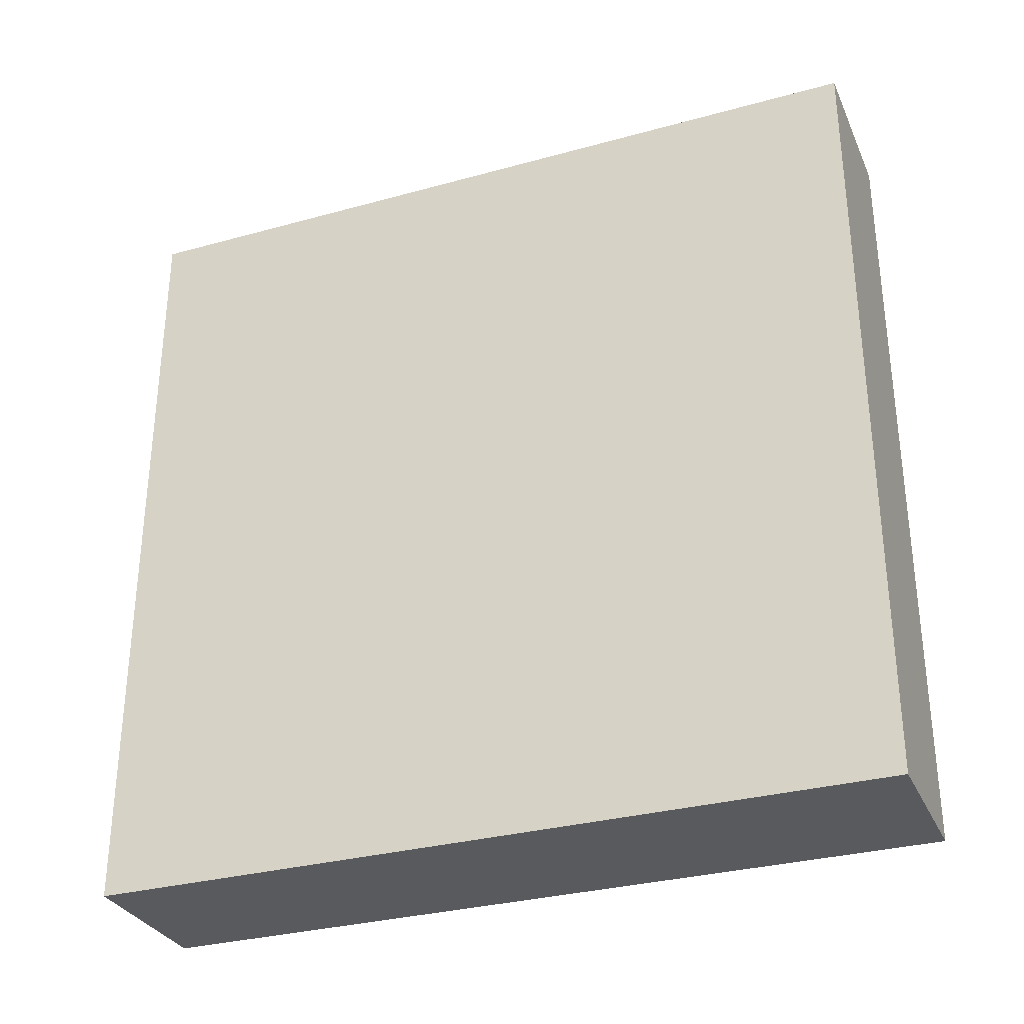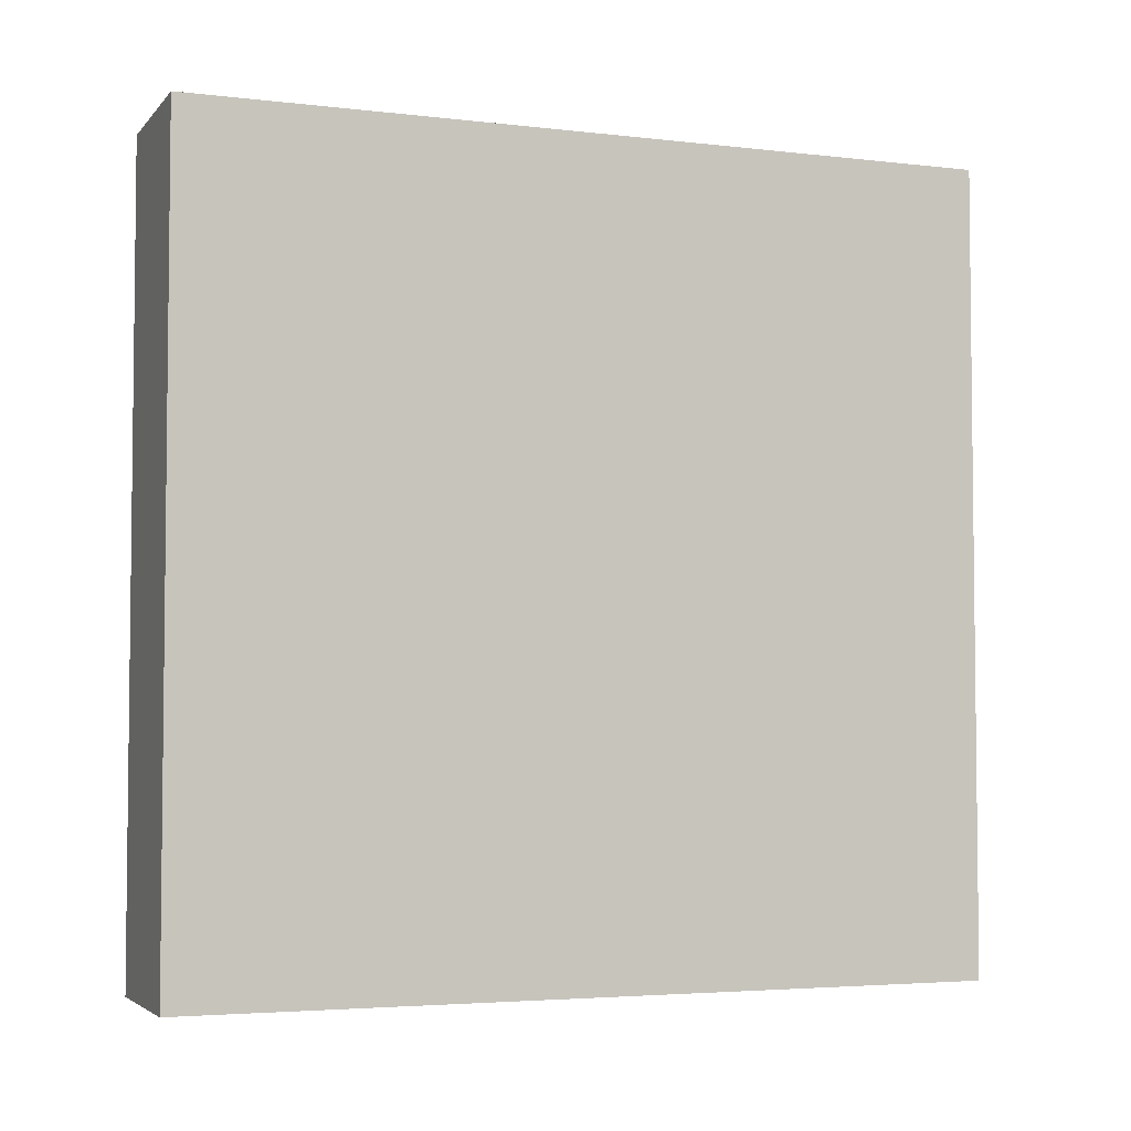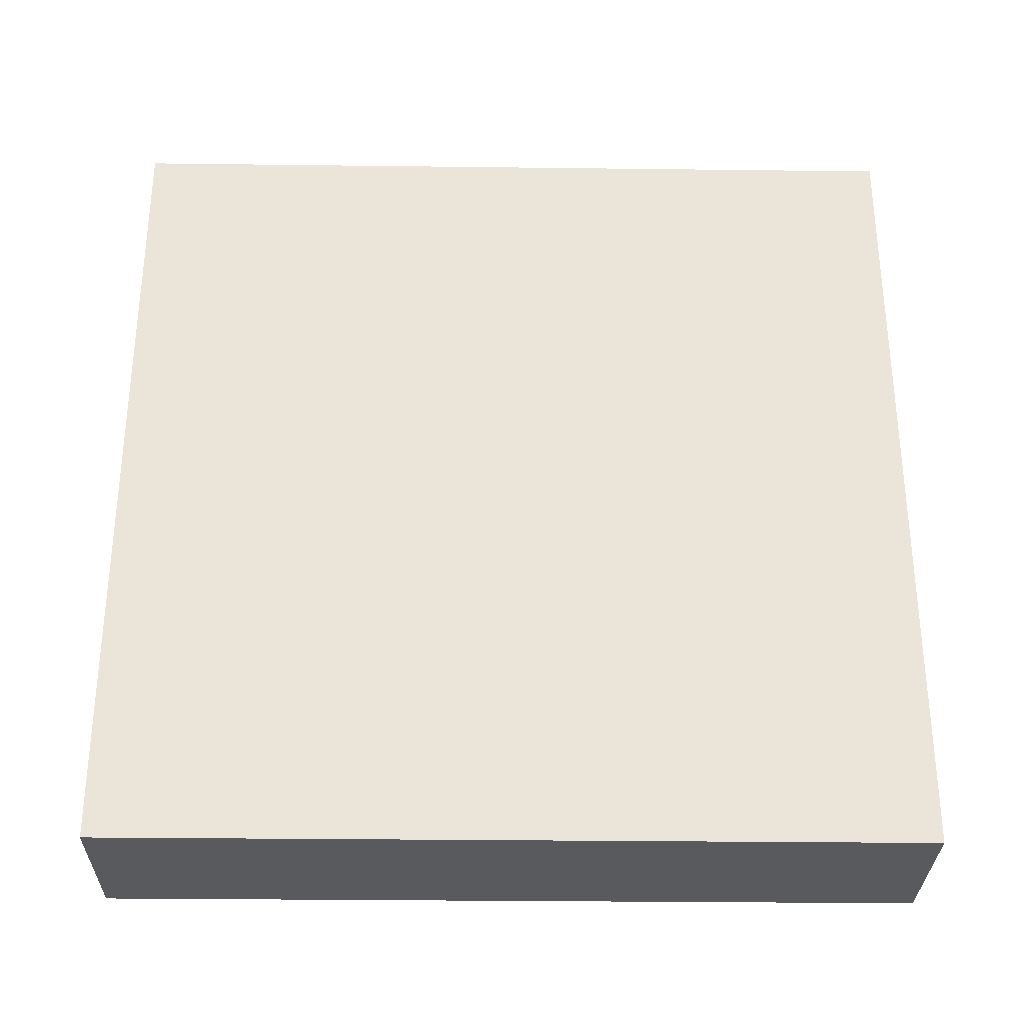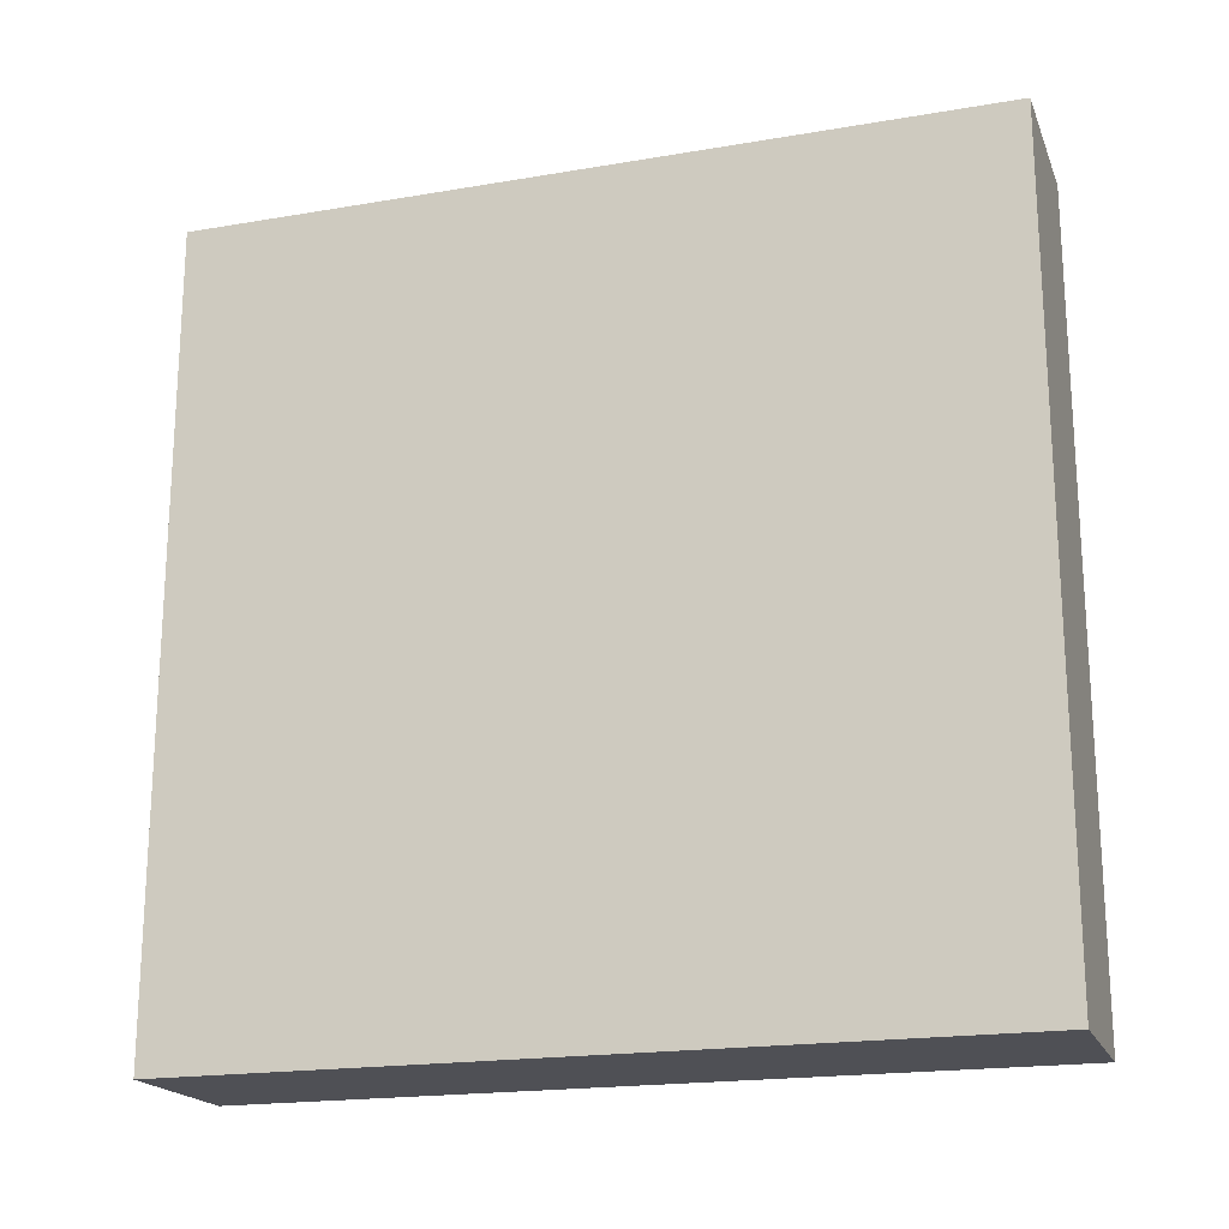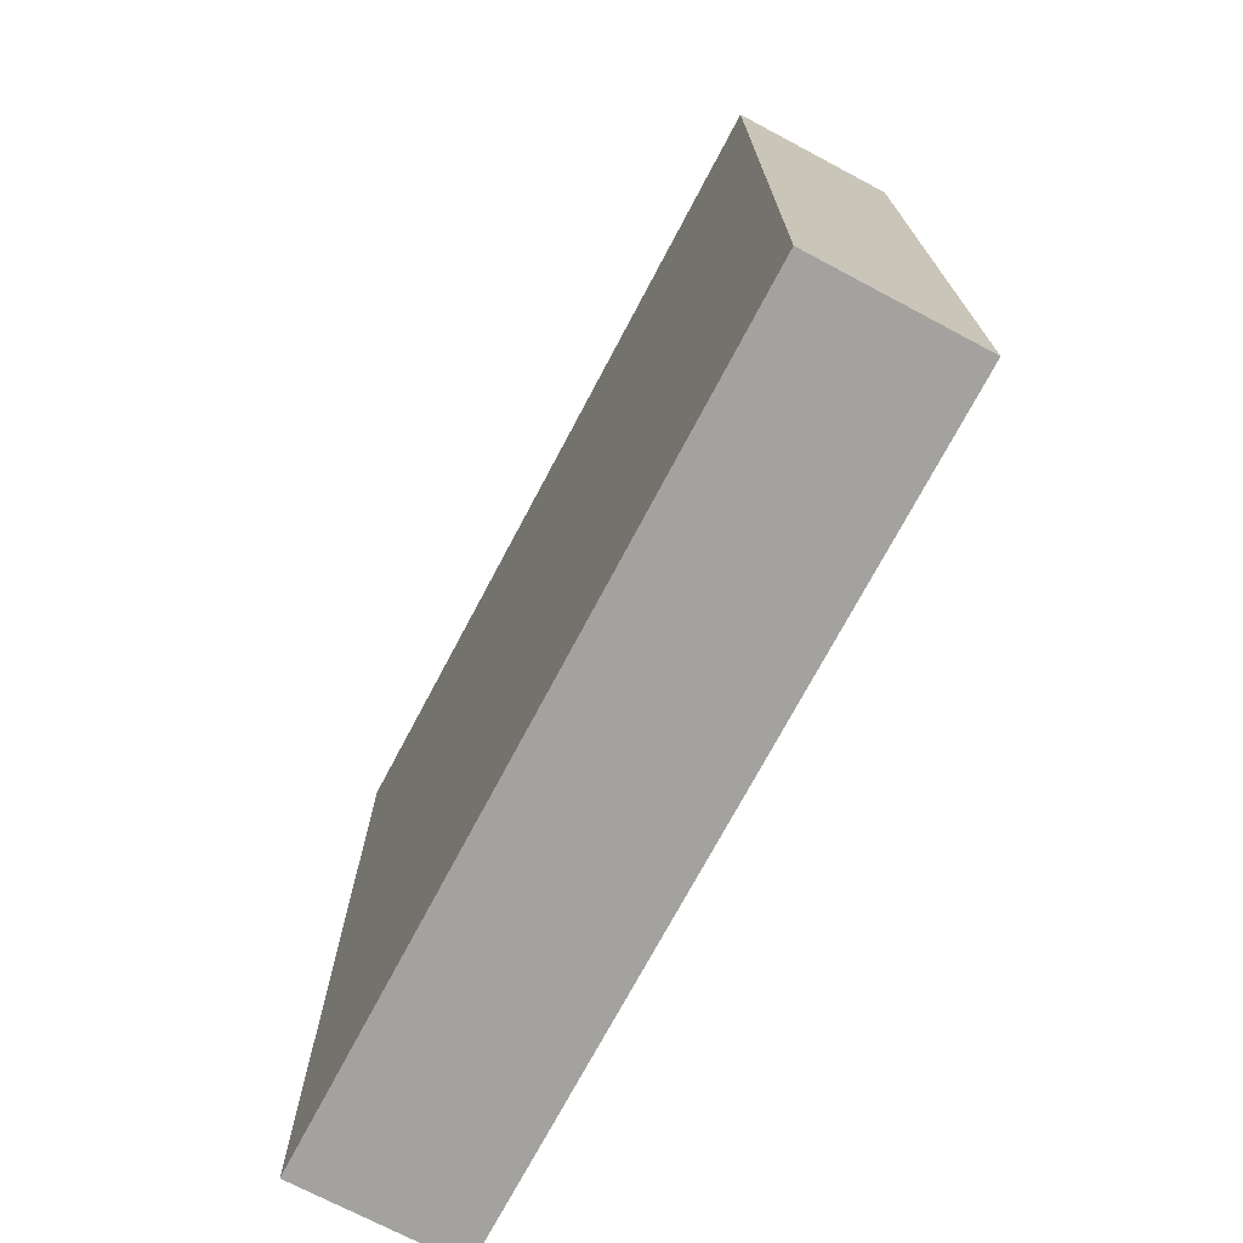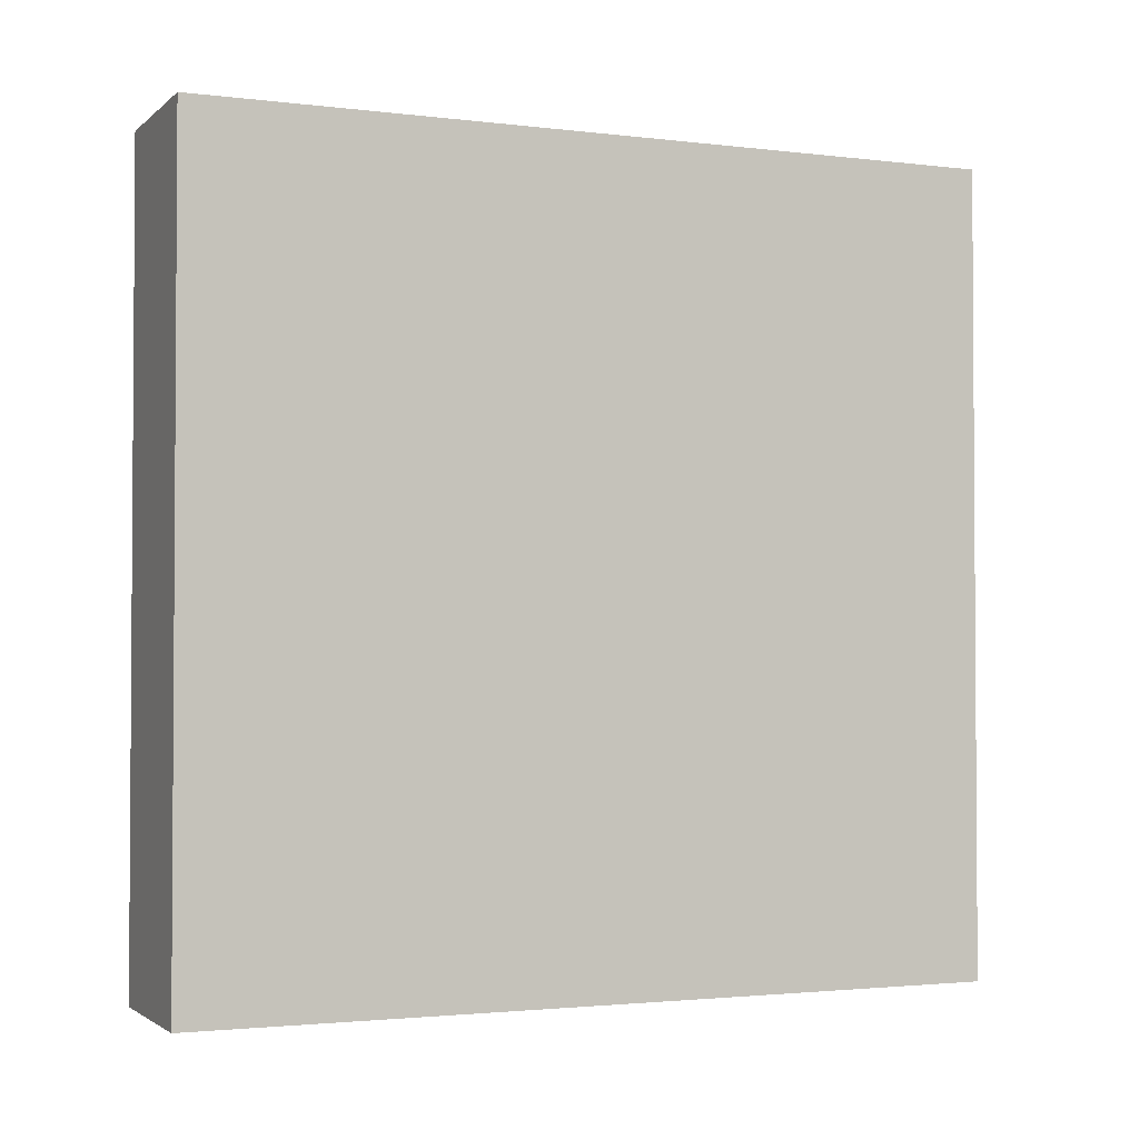
<metadata>
{"format":"obj","ext":"obj","renderer":"f3d","projection":"perspective","resolution":1024,"background":"white","views":[{"elev":-31.3,"azim":111.4,"up":"+Z"},{"elev":-4.0,"azim":-111.0,"up":"+Z"},{"elev":-30.5,"azim":89.0,"up":"+Y"},{"elev":-19.3,"azim":107.7,"up":"+Z"},{"elev":-72.5,"azim":-27.9,"up":"+Y"},{"elev":-2.2,"azim":-113.3,"up":"+Y"}]}
</metadata>
<code>
v -0.8082 -4.002 4.002
v 0.8082 -4.002 4.002
v -0.8082 4.002 4.002
v 0.8082 4.002 4.002
v -0.8082 4.002 -4.002
v 0.8082 4.002 -4.002
v -0.8082 -4.002 -4.002
v 0.8082 -4.002 -4.002
f 1 2 4 3
f 3 4 6 5
f 5 6 8 7
f 7 8 2 1
f 2 8 6 4
f 7 1 3 5

</code>
